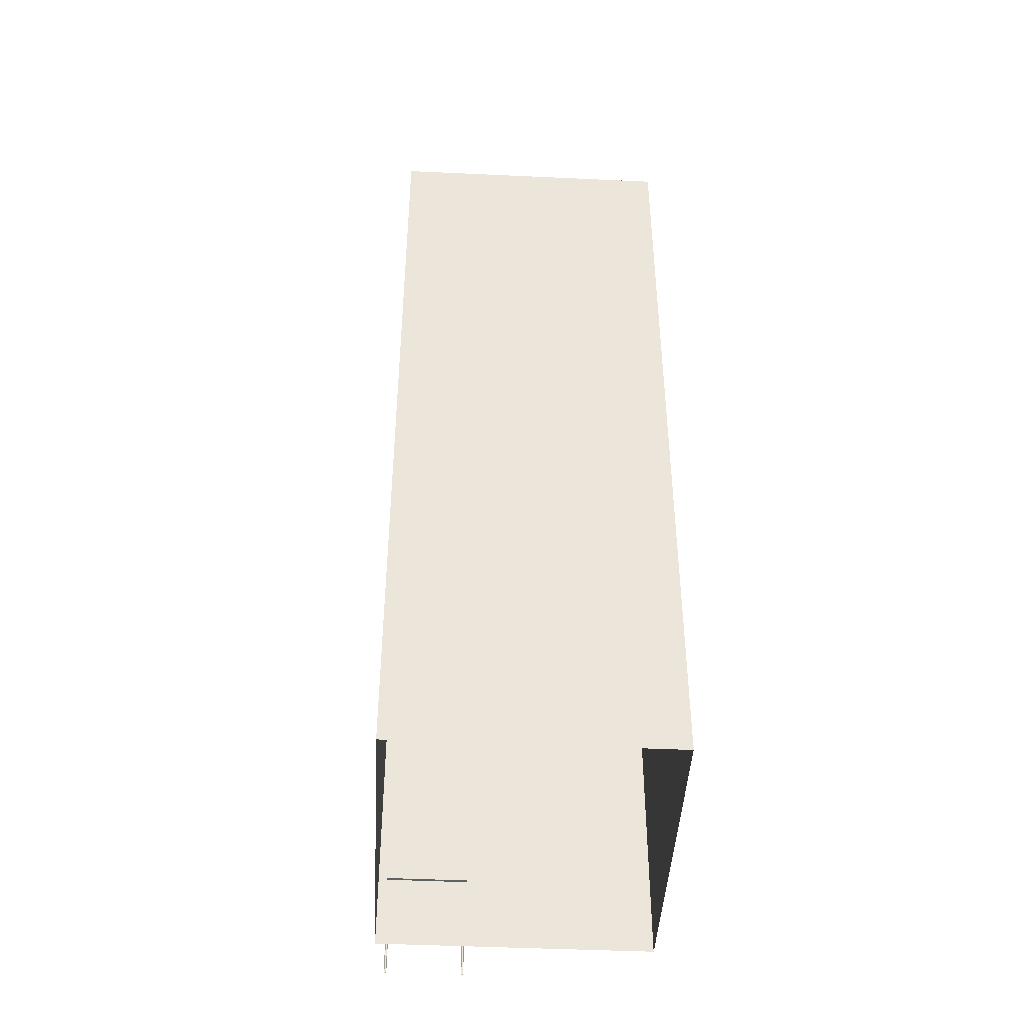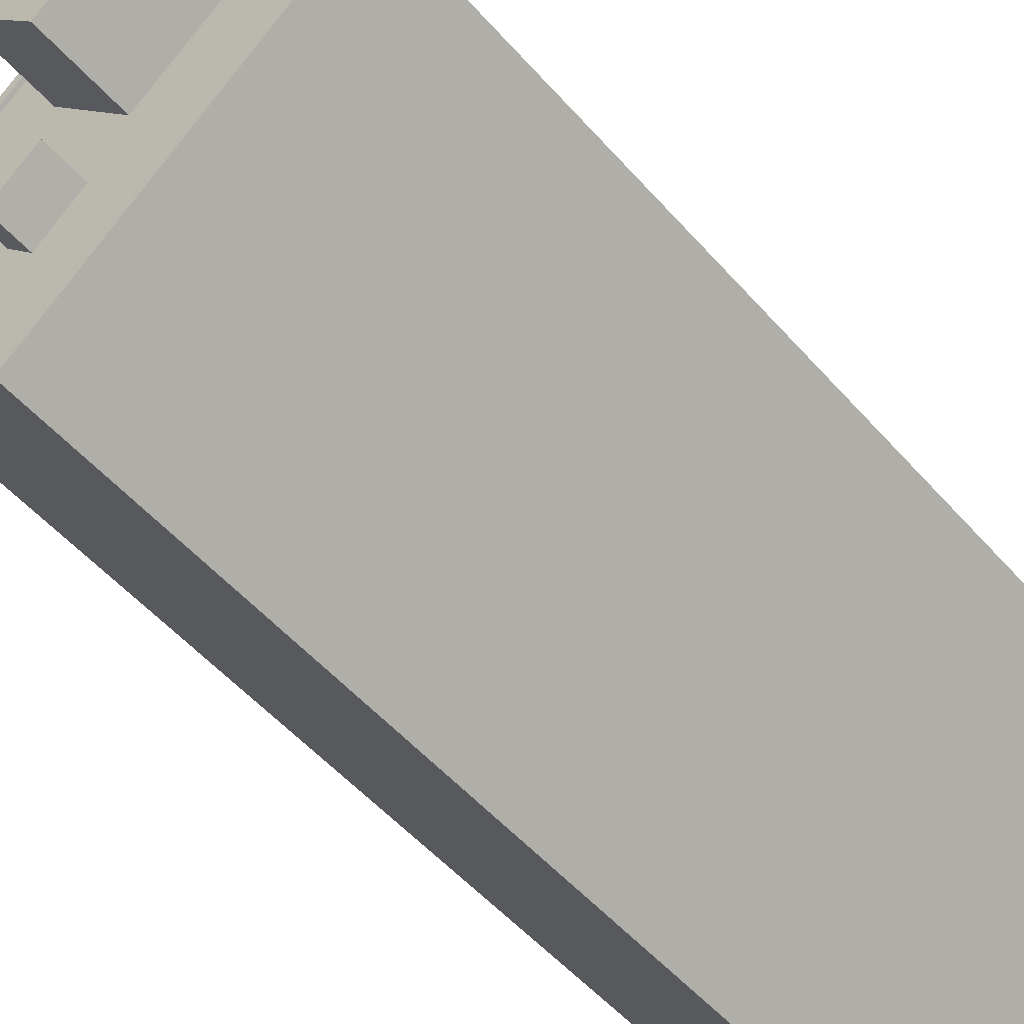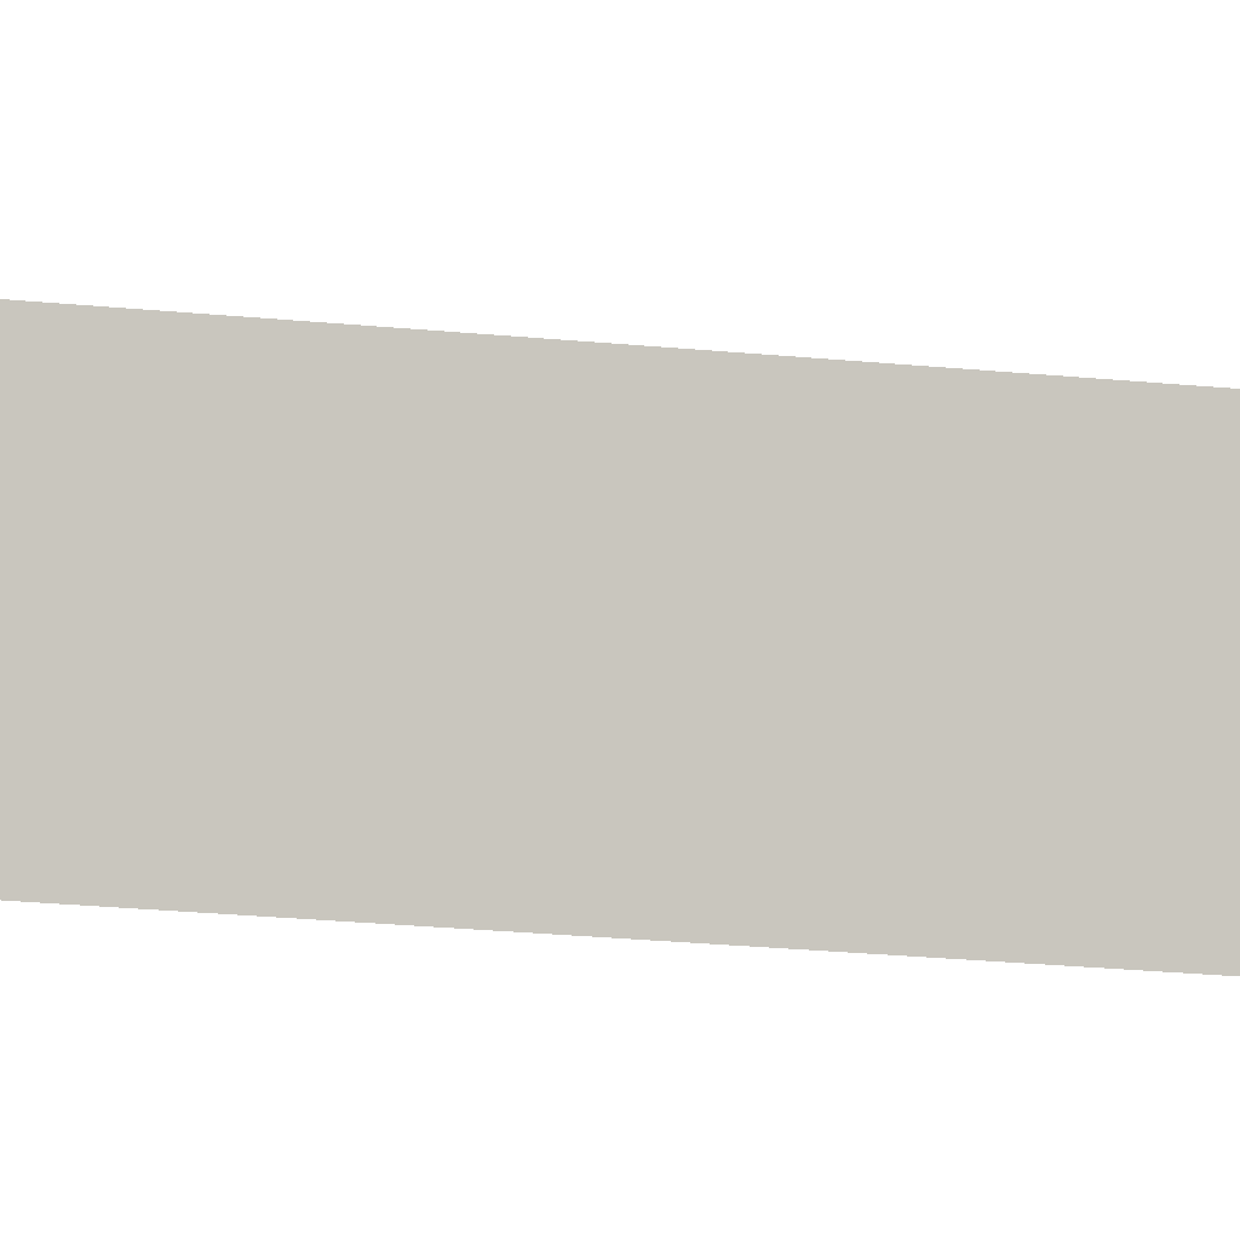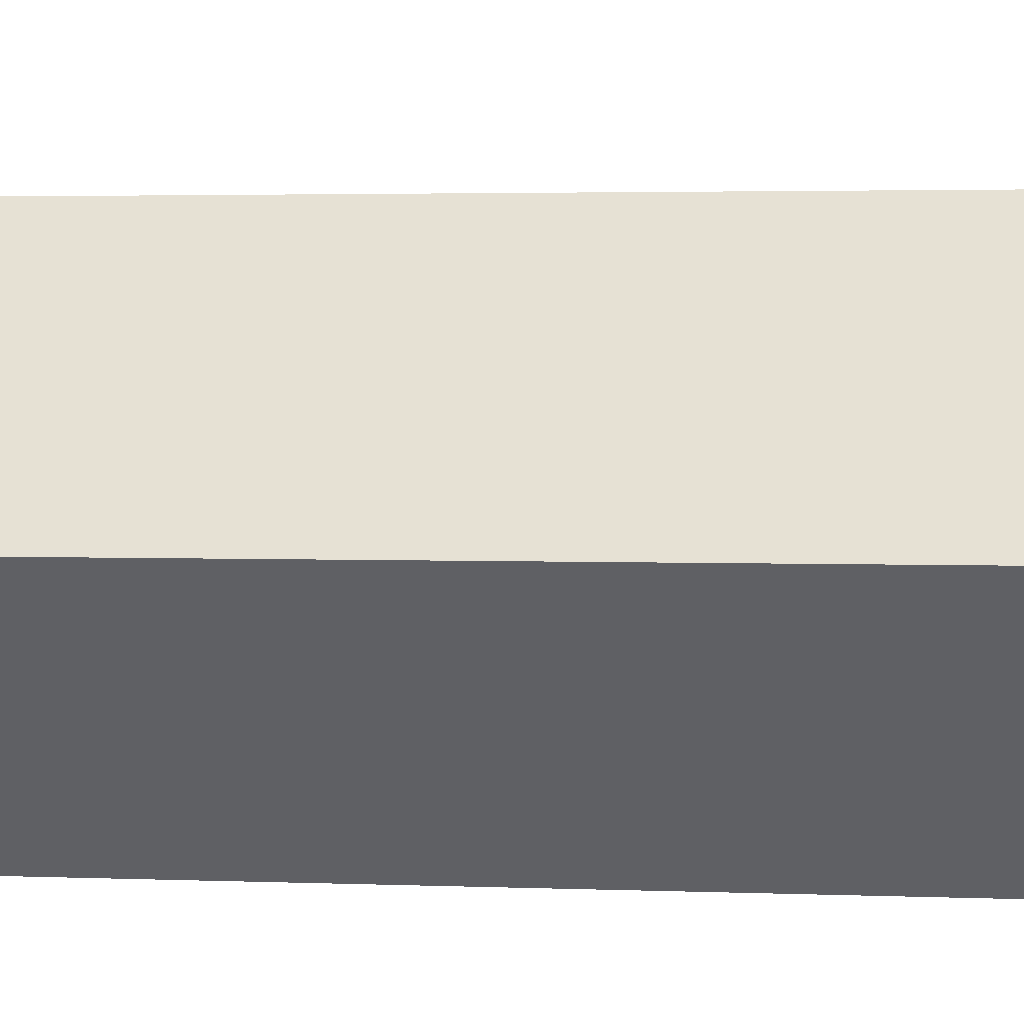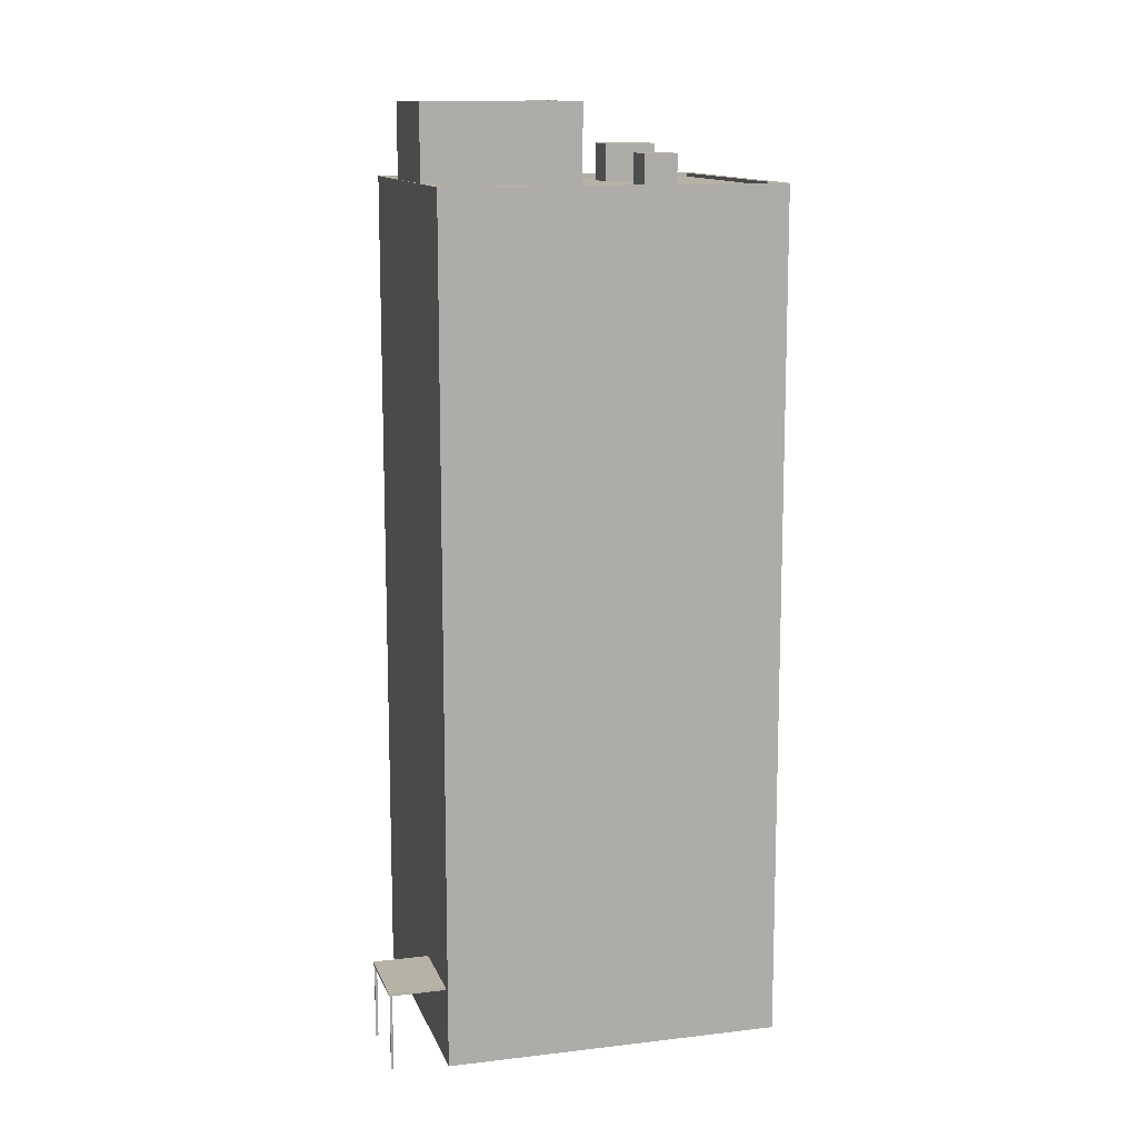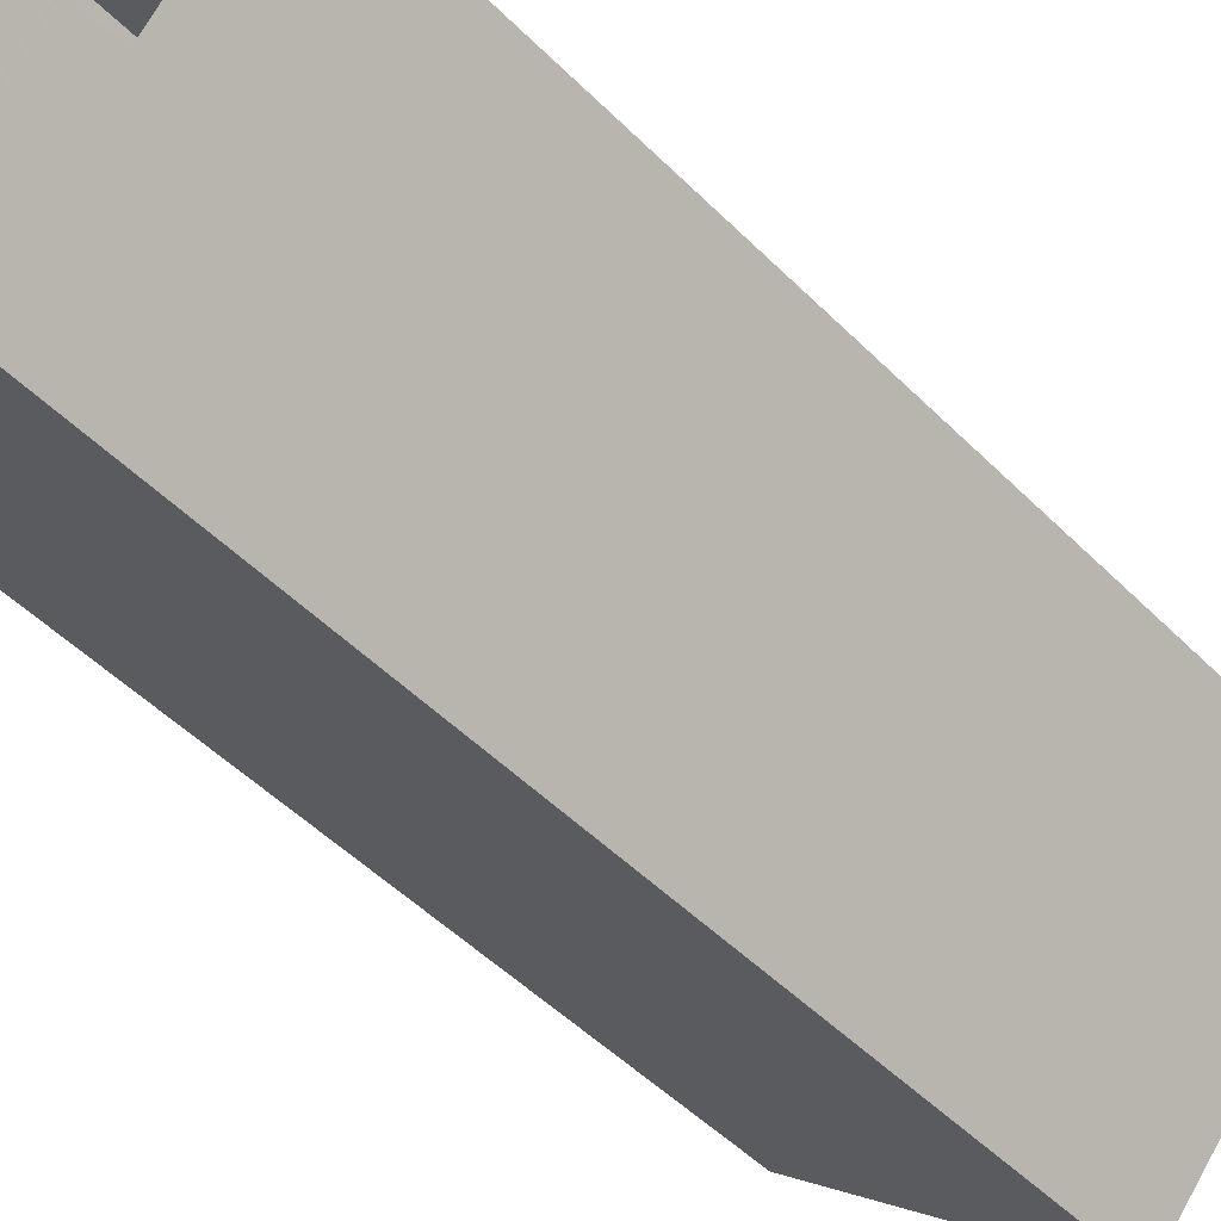
<metadata>
{"format":"obj","ext":"obj","renderer":"f3d","projection":"perspective","resolution":1024,"background":"white","views":[{"elev":-44.2,"azim":-52.3,"up":"+Z"},{"elev":-51.5,"azim":39.6,"up":"+Y"},{"elev":-41.1,"azim":-95.8,"up":"+Y"},{"elev":2.5,"azim":-81.6,"up":"+Y"},{"elev":12.5,"azim":-154.8,"up":"+Z"},{"elev":-48.6,"azim":-138.0,"up":"+Y"}]}
</metadata>
<code>
v -8709 -3.675e+04 19.89
v -8723 -3.674e+04 19.91
v -8704 -3.672e+04 19.9
v -8691 -3.674e+04 19.89
v -8701 -3.672e+04 19.9
v -8701 -3.672e+04 19.9
v -8701 -3.672e+04 19.9
v -8701 -3.672e+04 19.9
v -8701 -3.672e+04 19.9
v -8701 -3.672e+04 19.9
v -8697 -3.672e+04 19.89
v -8697 -3.672e+04 19.89
v -8697 -3.672e+04 19.89
v -8697 -3.672e+04 19.89
v -8697 -3.672e+04 19.89
v -8697 -3.672e+04 19.89
v -8701 -3.672e+04 25.38
v -8701 -3.672e+04 25.38
v -8701 -3.672e+04 25.38
v -8701 -3.672e+04 25.38
v -8699 -3.672e+04 25.37
v -8697 -3.672e+04 25.37
v -8697 -3.672e+04 25.37
v -8697 -3.672e+04 25.37
v -8697 -3.672e+04 25.37
v -8697 -3.672e+04 25.37
v -8697 -3.672e+04 25.37
v -8697 -3.672e+04 25.37
v -8697 -3.672e+04 25.37
v -8701 -3.672e+04 25.38
v -8701 -3.672e+04 25.38
v -8701 -3.672e+04 25.38
v -8701 -3.672e+04 25.38
v -8701 -3.672e+04 25.38
v -8700 -3.672e+04 25.37
v -8704 -3.672e+04 25.38
v -8704 -3.672e+04 25.53
v -8697 -3.672e+04 25.52
v -8701 -3.672e+04 25.53
v -8700 -3.672e+04 25.52
v -8722 -3.674e+04 80.81
v -8704 -3.672e+04 80.8
v -8723 -3.674e+04 80.81
v -8704 -3.672e+04 80.8
v -8701 -3.672e+04 80.55
v -8704 -3.672e+04 80.55
v -8709 -3.673e+04 80.55
v -8696 -3.673e+04 80.54
v -8704 -3.674e+04 80.55
v -8706 -3.674e+04 80.55
v -8716 -3.673e+04 80.56
v -8696 -3.673e+04 80.54
v -8713 -3.673e+04 80.55
v -8708 -3.674e+04 80.55
v -8708 -3.674e+04 80.55
v -8711 -3.674e+04 80.55
v -8692 -3.674e+04 80.54
v -8709 -3.675e+04 80.55
v -8713 -3.675e+04 80.55
v -8709 -3.674e+04 80.55
v -8710 -3.674e+04 80.55
v -8713 -3.674e+04 80.55
v -8722 -3.674e+04 80.56
v -8715 -3.674e+04 80.55
v -8696 -3.673e+04 80.79
v -8692 -3.674e+04 80.79
v -8696 -3.673e+04 80.79
v -8701 -3.672e+04 80.8
v -8701 -3.672e+04 80.8
v -8691 -3.674e+04 80.79
v -8709 -3.675e+04 80.8
v -8709 -3.675e+04 80.8
v -8711 -3.674e+04 82.69
v -8715 -3.674e+04 82.69
v -8713 -3.674e+04 82.69
v -8713 -3.673e+04 82.69
v -8706 -3.674e+04 83.2
v -8710 -3.674e+04 83.21
v -8709 -3.674e+04 83.2
v -8708 -3.674e+04 83.2
v -8709 -3.673e+04 86.19
v -8704 -3.674e+04 86.18
v -8704 -3.674e+04 86.18
v -8696 -3.673e+04 86.18
v -8701 -3.672e+04 86.18
v -8701 -3.672e+04 86.18
v -8708 -3.673e+04 86.19
v -8696 -3.673e+04 86.18
v -8704 -3.674e+04 85.93
v -8696 -3.673e+04 85.93
v -8702 -3.673e+04 85.93
v -8708 -3.673e+04 85.94
v -8704 -3.673e+04 85.93
v -8701 -3.672e+04 85.93
v -8699 -3.673e+04 85.93
v -8701 -3.672e+04 85.93
v -8702 -3.673e+04 82.93
v -8699 -3.673e+04 82.93
v -8701 -3.672e+04 82.93
v -8704 -3.673e+04 82.93
v -8704 -3.672e+04 25.53
v -8704 -3.672e+04 25.38
f 1 2 3
f 4 1 3
f 5 6 7
f 7 8 9
f 5 7 9
f 8 10 9
f 11 12 13
f 13 12 14
f 14 15 16
f 14 12 15
f 17 18 19
f 20 17 19
f 18 21 19
f 22 21 23
f 19 21 24
f 25 26 27
f 26 23 27
f 26 28 23
f 24 21 29
f 29 21 22
f 28 22 23
f 18 30 21
f 31 32 21
f 17 20 33
f 33 20 32
f 33 32 34
f 34 32 31
f 30 31 21
f 27 35 25
f 35 36 19
f 25 35 24
f 35 19 24
f 37 38 39
f 37 40 38
f 41 42 43
f 41 44 42
f 45 46 47
f 48 49 50
f 46 51 47
f 48 52 49
f 47 51 53
f 54 55 56
f 49 55 50
f 56 47 53
f 47 55 49
f 56 55 47
f 57 50 58
f 59 58 60
f 48 50 57
f 58 50 60
f 61 59 60
f 61 54 62
f 59 62 63
f 51 64 53
f 63 64 51
f 54 56 62
f 62 64 63
f 62 59 61
f 65 66 67
f 68 69 44
f 66 70 67
f 44 69 42
f 67 70 42
f 69 67 42
f 71 72 70
f 66 71 70
f 41 43 72
f 71 41 72
f 73 74 75
f 73 76 74
f 77 78 79
f 77 80 78
f 81 82 83
f 84 85 86
f 84 83 82
f 81 83 87
f 88 84 86
f 83 84 88
f 86 85 81
f 87 86 81
f 89 90 91
f 89 91 92
f 93 94 92
f 90 95 91
f 93 96 94
f 91 93 92
f 95 94 96
f 95 90 94
f 97 98 99
f 100 97 99
f 37 39 19
f 36 37 19
f 39 32 20
f 19 39 20
f 32 39 21
f 39 38 21
f 38 23 21
f 23 38 27
f 27 40 35
f 27 38 40
f 4 3 35
f 4 40 70
f 40 42 70
f 37 101 42
f 3 102 36
f 40 37 42
f 4 35 40
f 35 3 36
f 70 1 4
f 70 72 1
f 72 2 1
f 72 43 2
f 3 2 102
f 102 2 101
f 101 43 42
f 101 2 43
f 37 102 101
f 37 36 102
f 46 44 51
f 51 41 63
f 51 44 41
f 68 44 46
f 45 68 46
f 57 66 48
f 66 65 48
f 65 52 48
f 66 57 58
f 71 66 58
f 63 41 59
f 59 71 58
f 59 41 71
f 73 75 62
f 56 73 62
f 75 74 64
f 62 75 64
f 64 76 53
f 64 74 76
f 53 73 56
f 53 76 73
f 79 78 61
f 60 79 61
f 55 54 80
f 54 61 78
f 54 78 80
f 55 77 50
f 55 80 77
f 77 79 60
f 50 77 60
f 88 94 90
f 88 86 94
f 88 90 89
f 83 88 89
f 83 89 92
f 87 83 92
f 86 92 94
f 86 87 92
f 49 65 82
f 82 65 84
f 49 52 65
f 84 65 67
f 47 49 82
f 81 47 82
f 45 47 68
f 69 68 85
f 85 68 81
f 68 47 81
f 69 85 84
f 67 69 84
f 97 95 98
f 97 91 95
f 95 96 99
f 98 95 99
f 96 93 100
f 99 96 100
f 100 91 97
f 100 93 91
f 17 8 7
f 17 33 8
f 34 10 8
f 33 34 8
f 31 9 10
f 34 31 10
f 30 5 9
f 31 30 9
f 30 6 5
f 30 18 6
f 18 7 6
f 18 17 7
f 24 12 11
f 24 29 12
f 22 15 12
f 29 22 12
f 28 16 15
f 22 28 15
f 26 14 16
f 28 26 16
f 26 13 14
f 26 25 13
f 25 11 13
f 25 24 11

</code>
